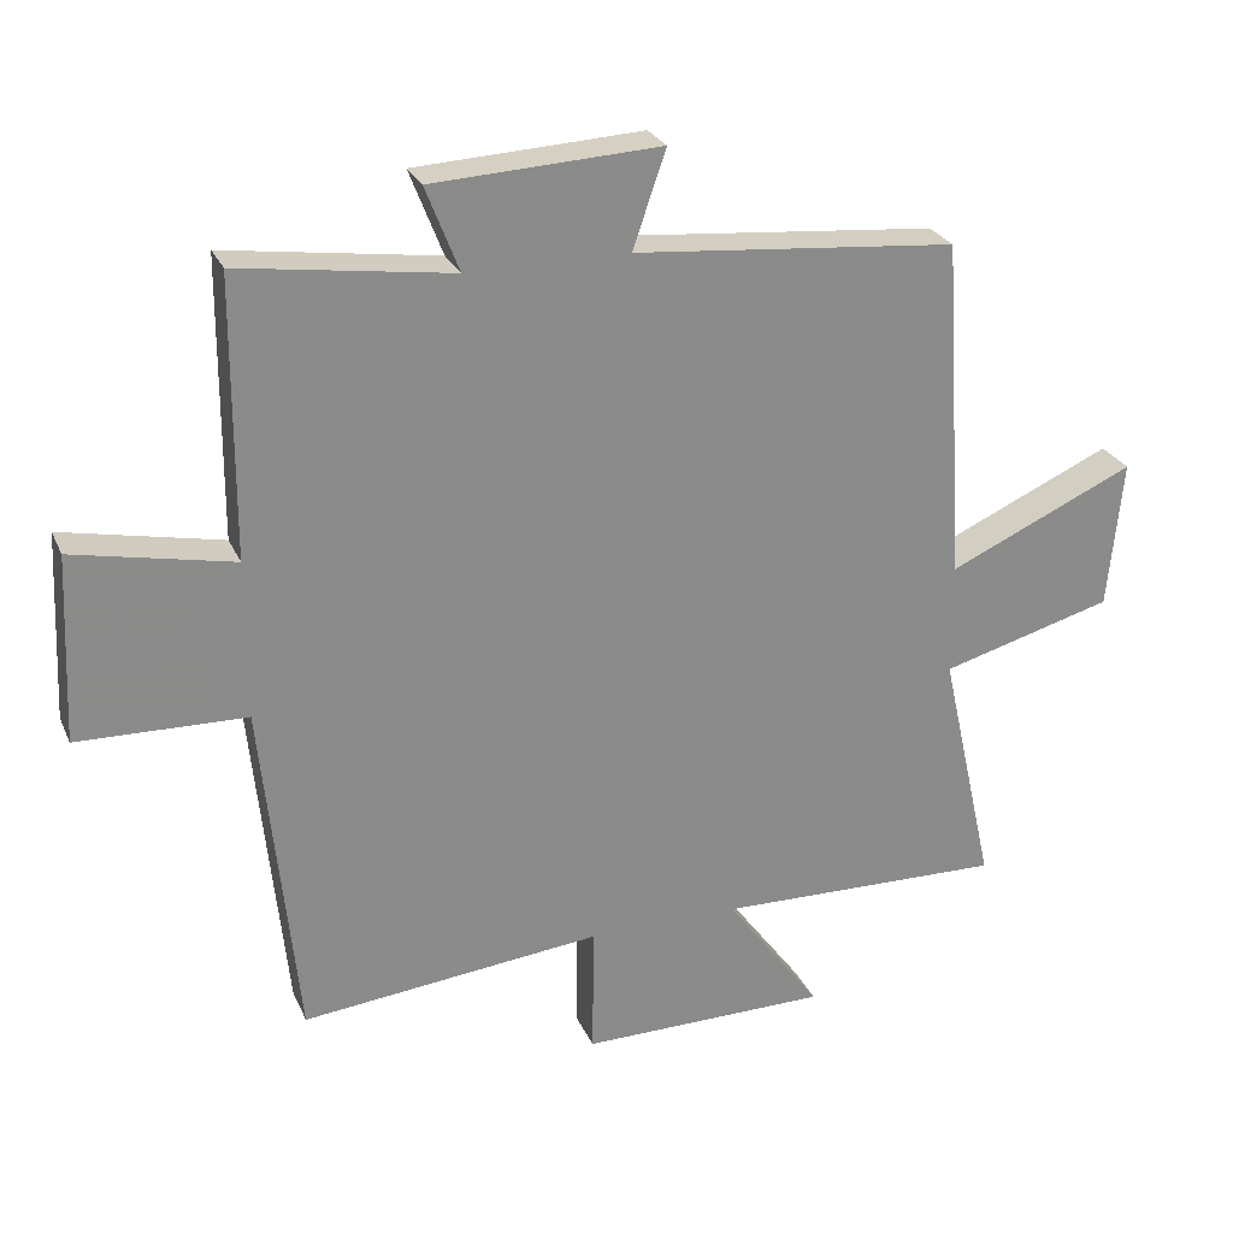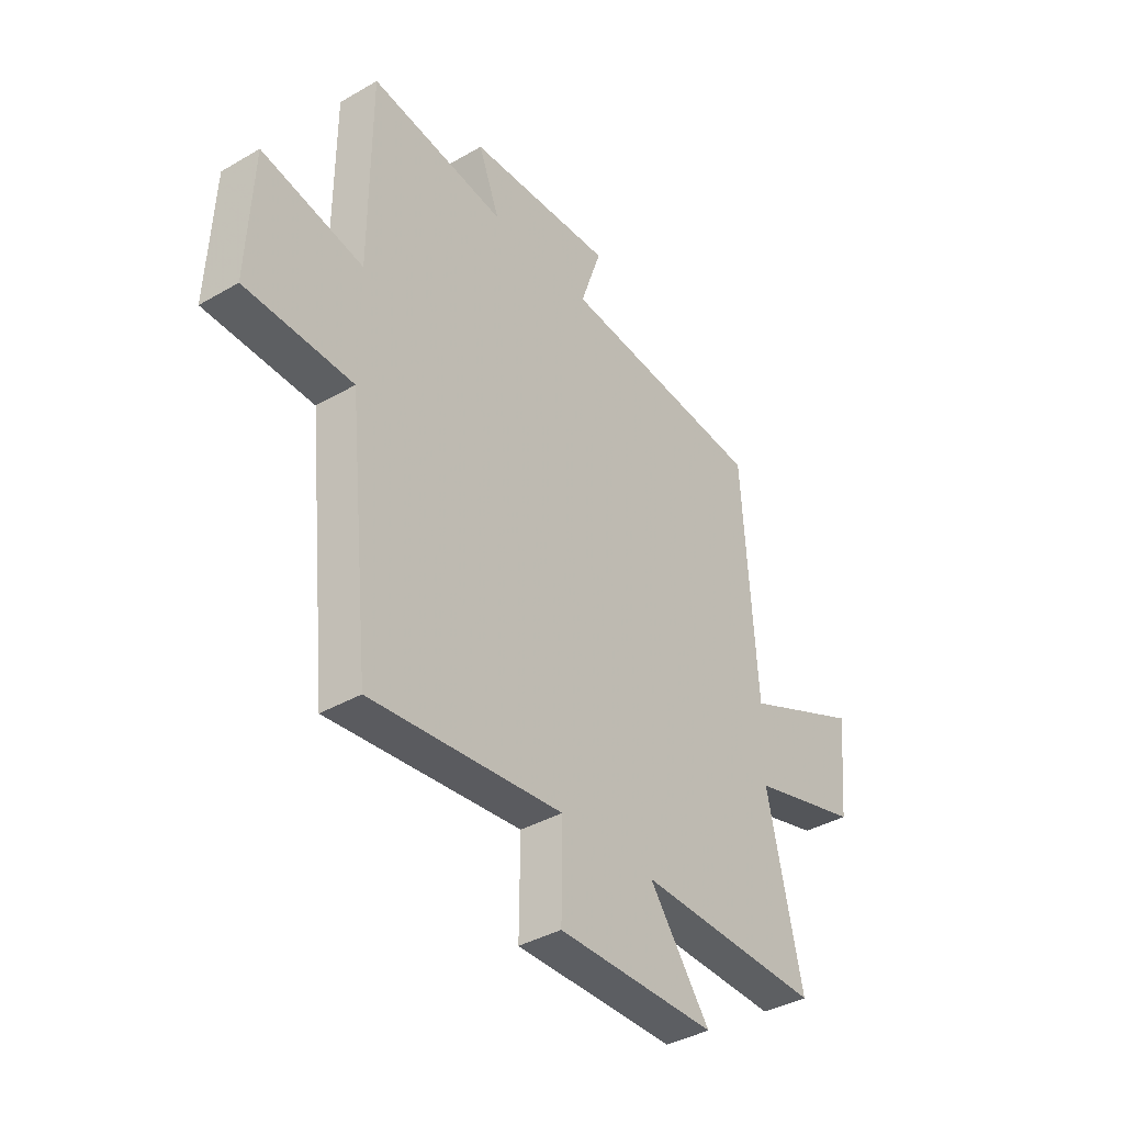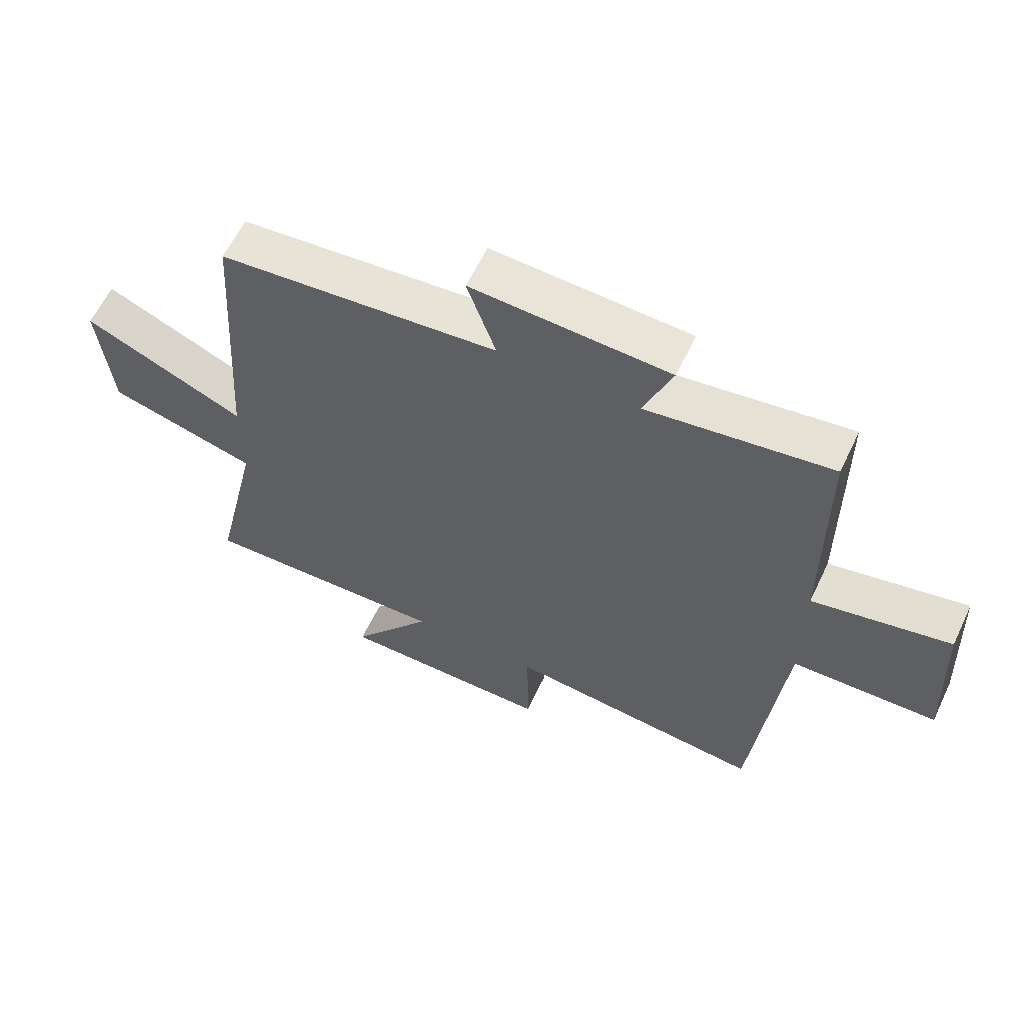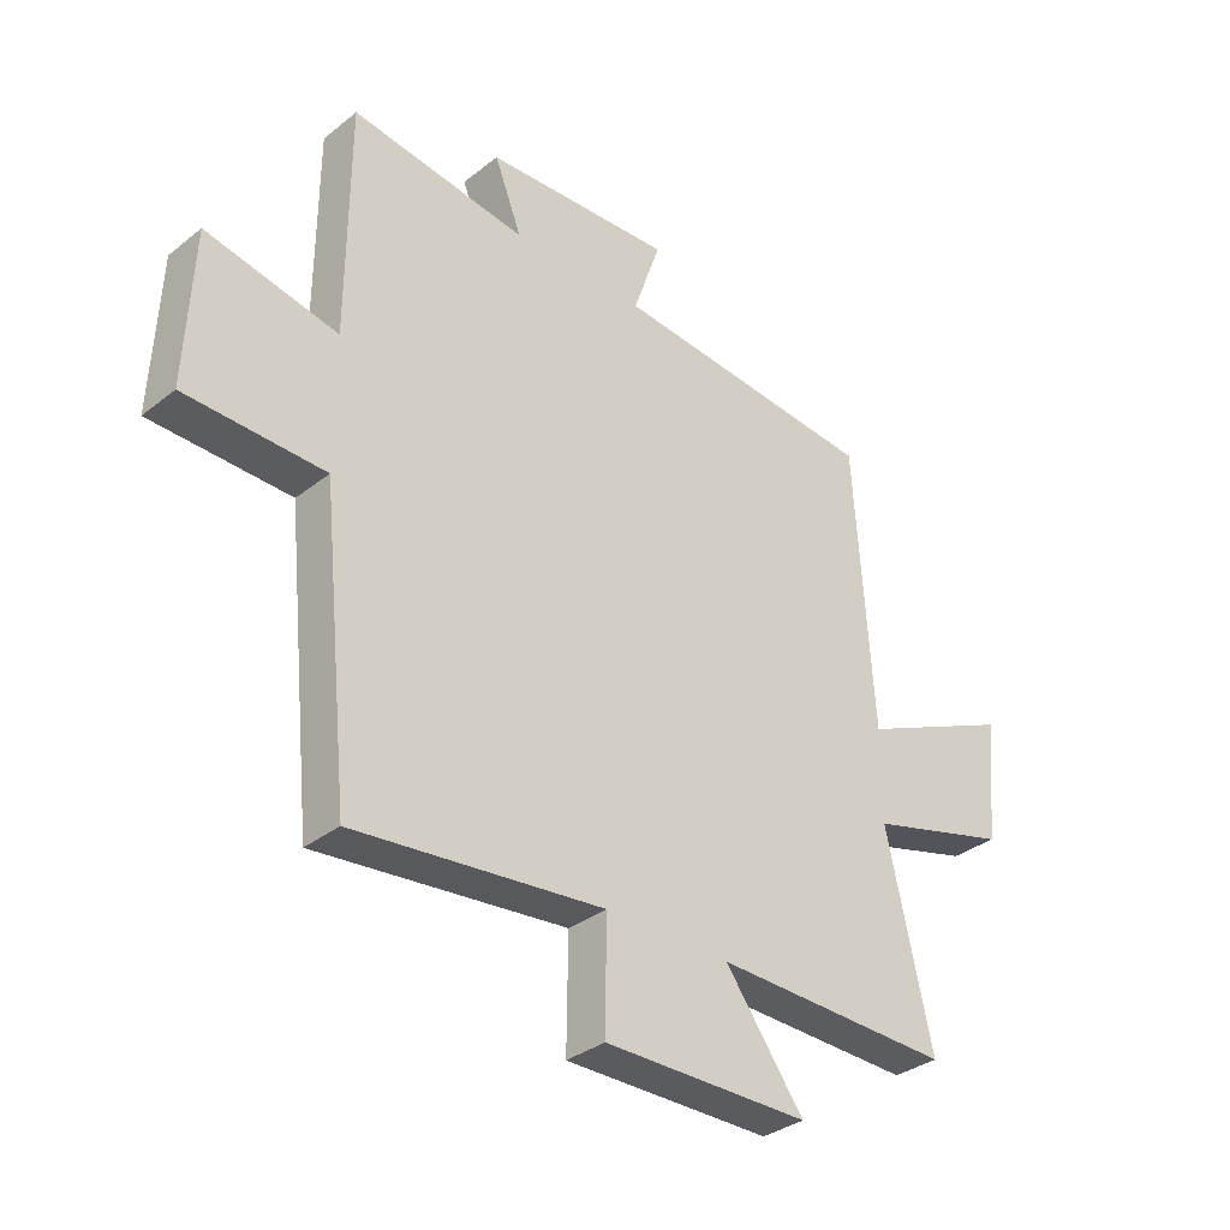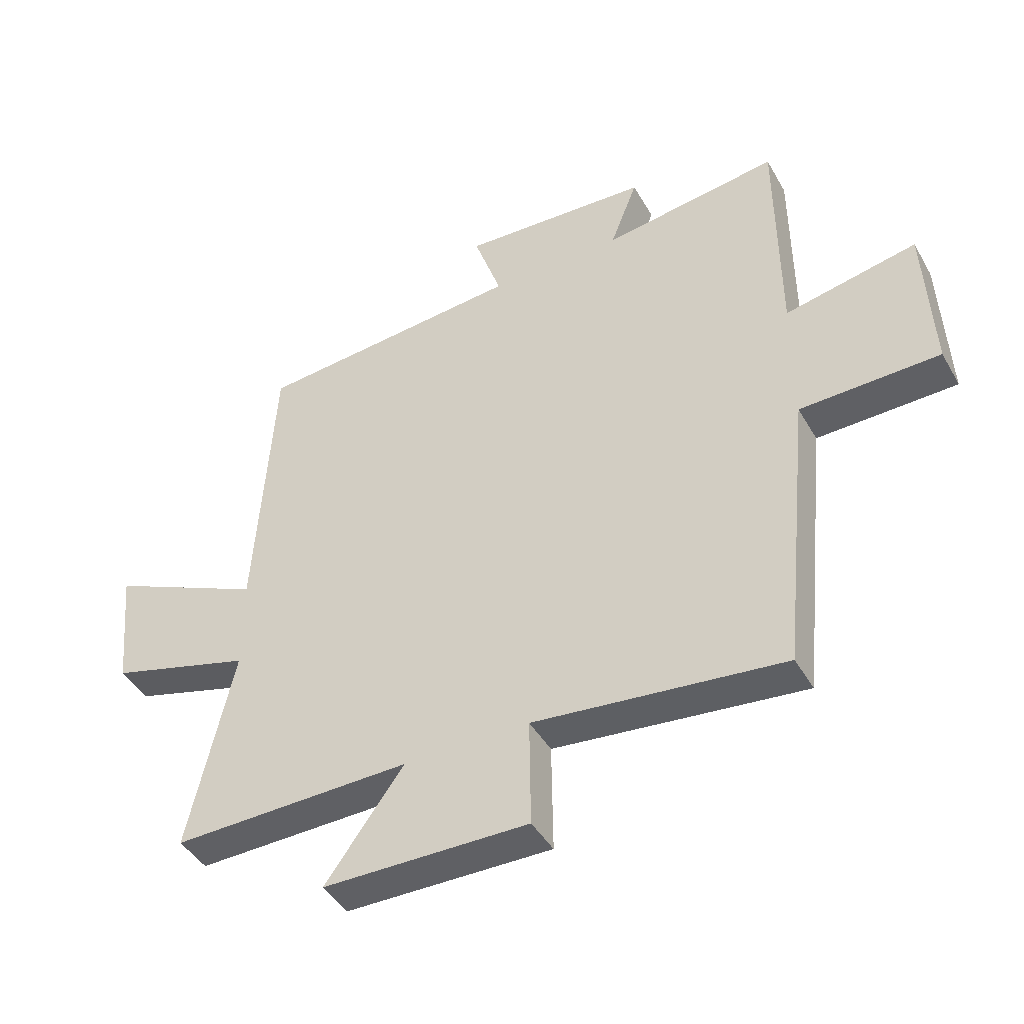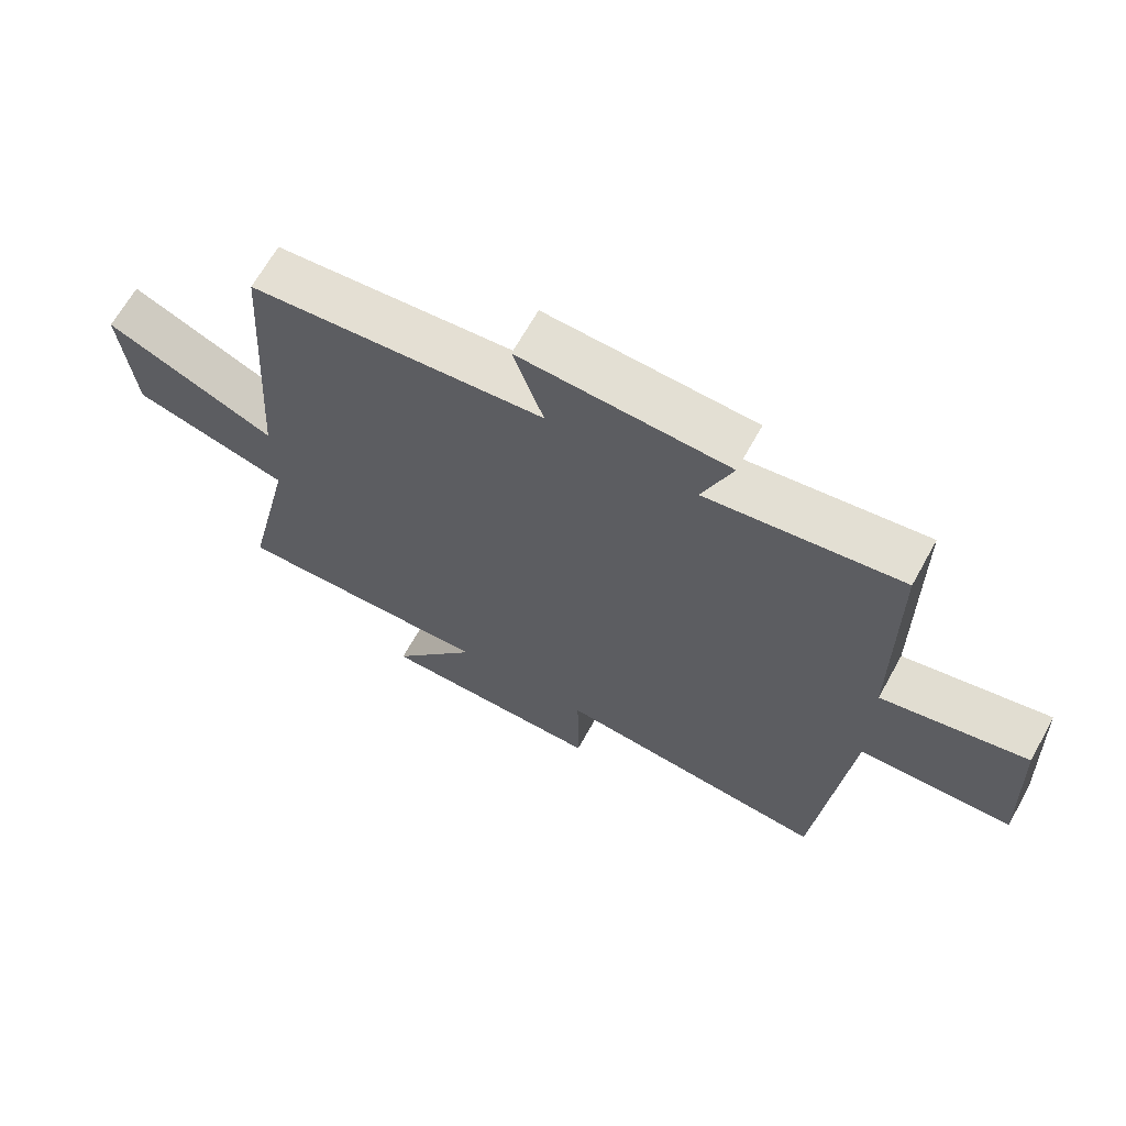
<metadata>
{"format":"obj","ext":"obj","renderer":"f3d","projection":"perspective","resolution":1024,"background":"white","views":[{"elev":26.2,"azim":-20.0,"up":"+Z"},{"elev":-38.3,"azim":-53.7,"up":"+Z"},{"elev":61.0,"azim":-154.6,"up":"+Z"},{"elev":-33.7,"azim":-43.1,"up":"+Z"},{"elev":-43.5,"azim":-152.1,"up":"+Z"},{"elev":66.3,"azim":-151.0,"up":"+Z"}]}
</metadata>
<code>
v -0.451 0.07 -0.543
v -0.5 0.07 -0.065
v -0.733 0.07 -0.059
v -0.721 0.07 0.201
v -0.5 0.07 0.155
v -0.498 0.07 0.542
v -0.203 0.07 0.5
v -0.249 0.07 0.618
v 0.067 0.07 0.634
v 0.021 0.07 0.5
v 0.469 0.07 0.459
v 0.5 0.07 -0.016
v 0.759 0.07 0.1
v 0.739 0.07 -0.106
v 0.5 0.07 -0.172
v 0.576 0.07 -0.51
v 0.176 0.07 -0.5
v 0.308 0.07 -0.679
v -0.036 0.07 -0.681
v -0.034 0.07 -0.5
v -0.451 0 -0.543
v -0.5 0 -0.065
v -0.733 0 -0.059
v -0.721 0 0.201
v -0.5 0 0.155
v -0.498 0 0.542
v -0.203 0 0.5
v -0.249 0 0.618
v 0.067 0 0.634
v 0.021 0 0.5
v 0.469 0 0.459
v 0.5 0 -0.016
v 0.759 0 0.1
v 0.739 0 -0.106
v 0.5 0 -0.172
v 0.576 0 -0.51
v 0.176 0 -0.5
v 0.308 0 -0.679
v -0.036 0 -0.681
v -0.034 0 -0.5
f 17 18 19 20
f 15 16 17
f 15 17 20
f 12 13 14 15
f 20 1 2
f 15 20 2
f 12 15 2
f 11 12 2
f 10 11 2
f 7 8 9 10
f 5 6 7
f 5 7 10 2
f 2 3 4 5
f 40 39 38 37
f 37 36 35
f 40 37 35
f 35 34 33 32
f 22 21 40
f 22 40 35
f 22 35 32
f 22 32 31
f 22 31 30
f 30 29 28 27
f 27 26 25
f 22 30 27 25
f 25 24 23 22
f 1 21 22 2
f 2 22 23 3
f 3 23 24 4
f 4 24 25 5
f 5 25 26 6
f 6 26 27 7
f 7 27 28 8
f 8 28 29 9
f 9 29 30 10
f 10 30 31 11
f 11 31 32 12
f 12 32 33 13
f 13 33 34 14
f 14 34 35 15
f 15 35 36 16
f 16 36 37 17
f 17 37 38 18
f 18 38 39 19
f 19 39 40 20
f 20 40 21 1

</code>
